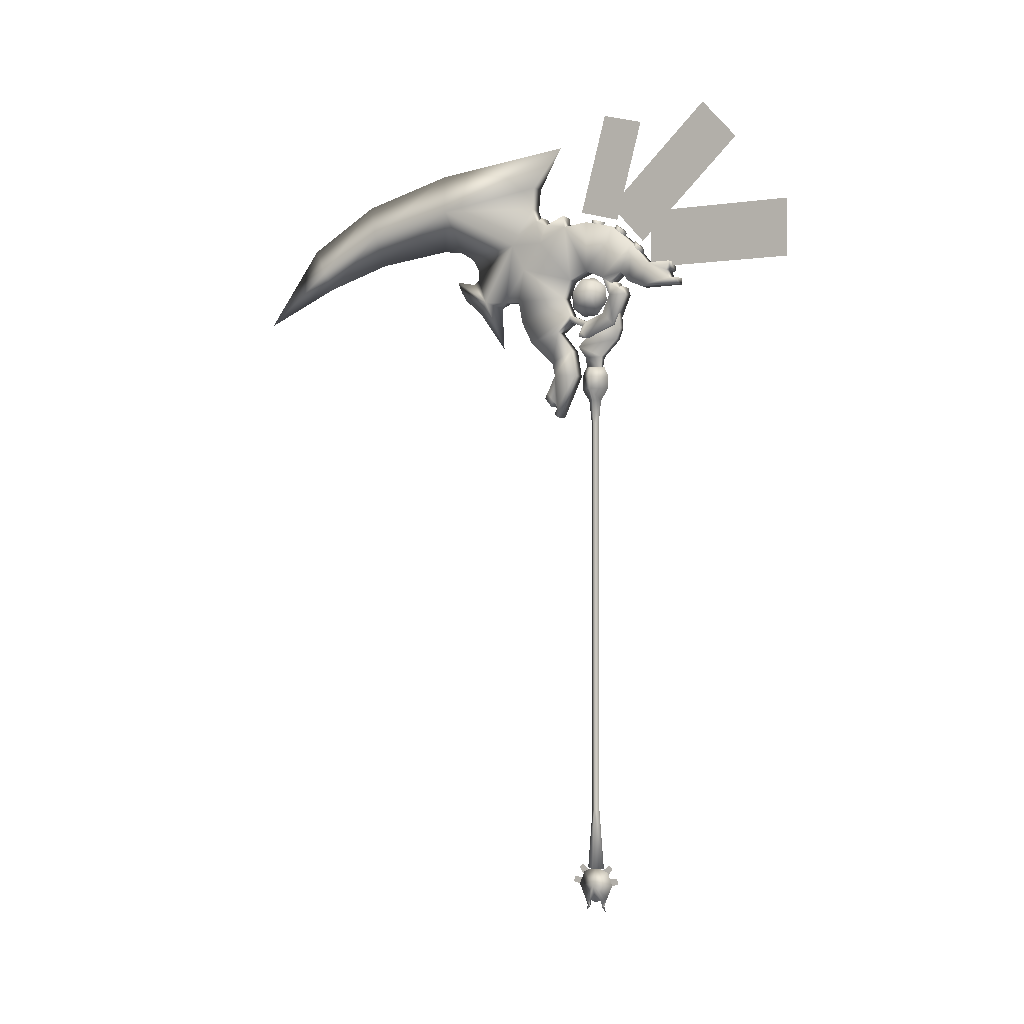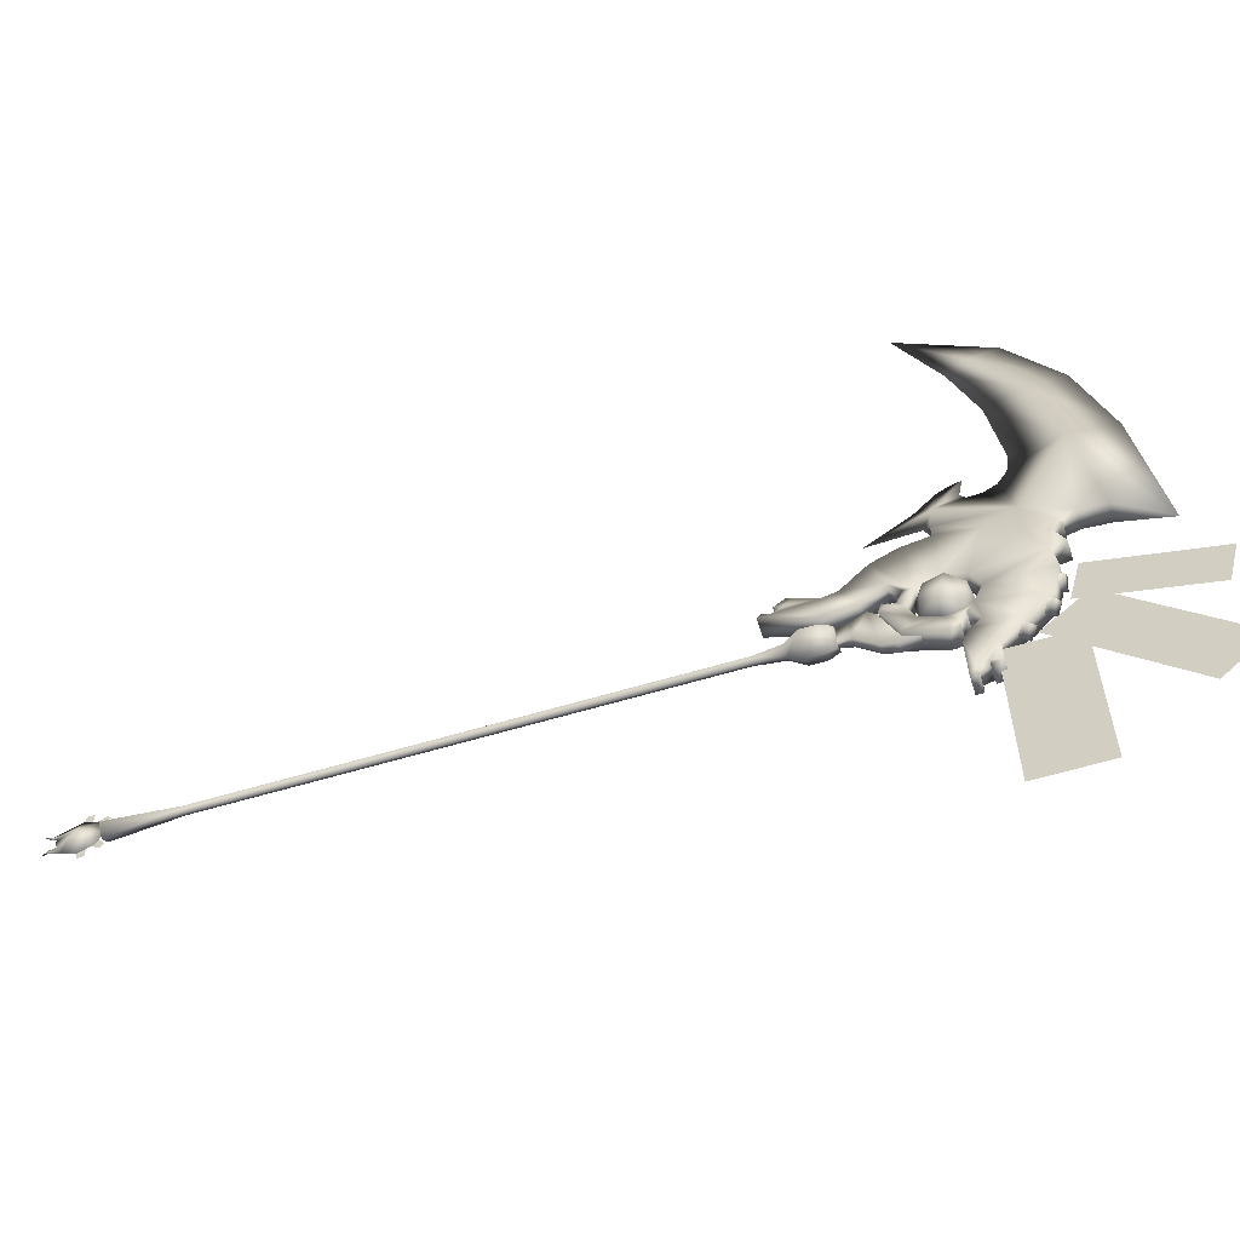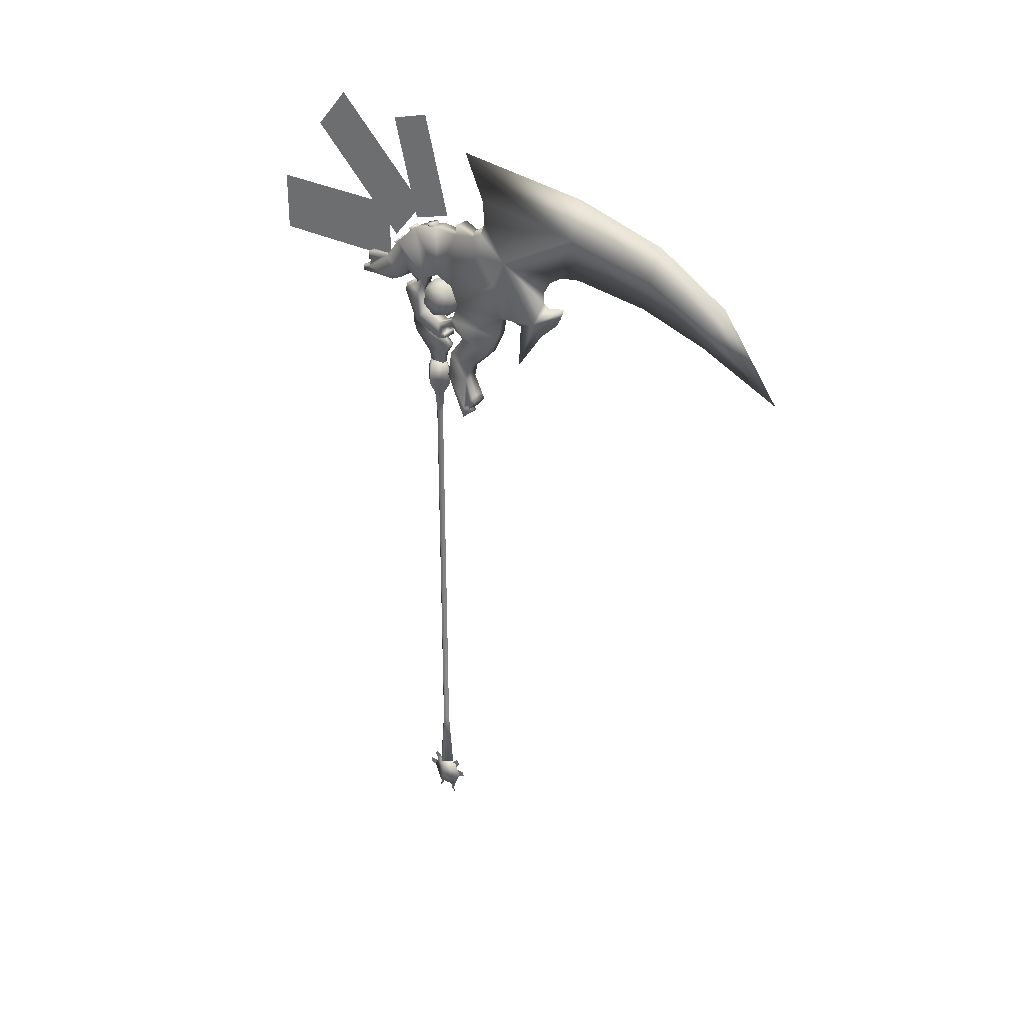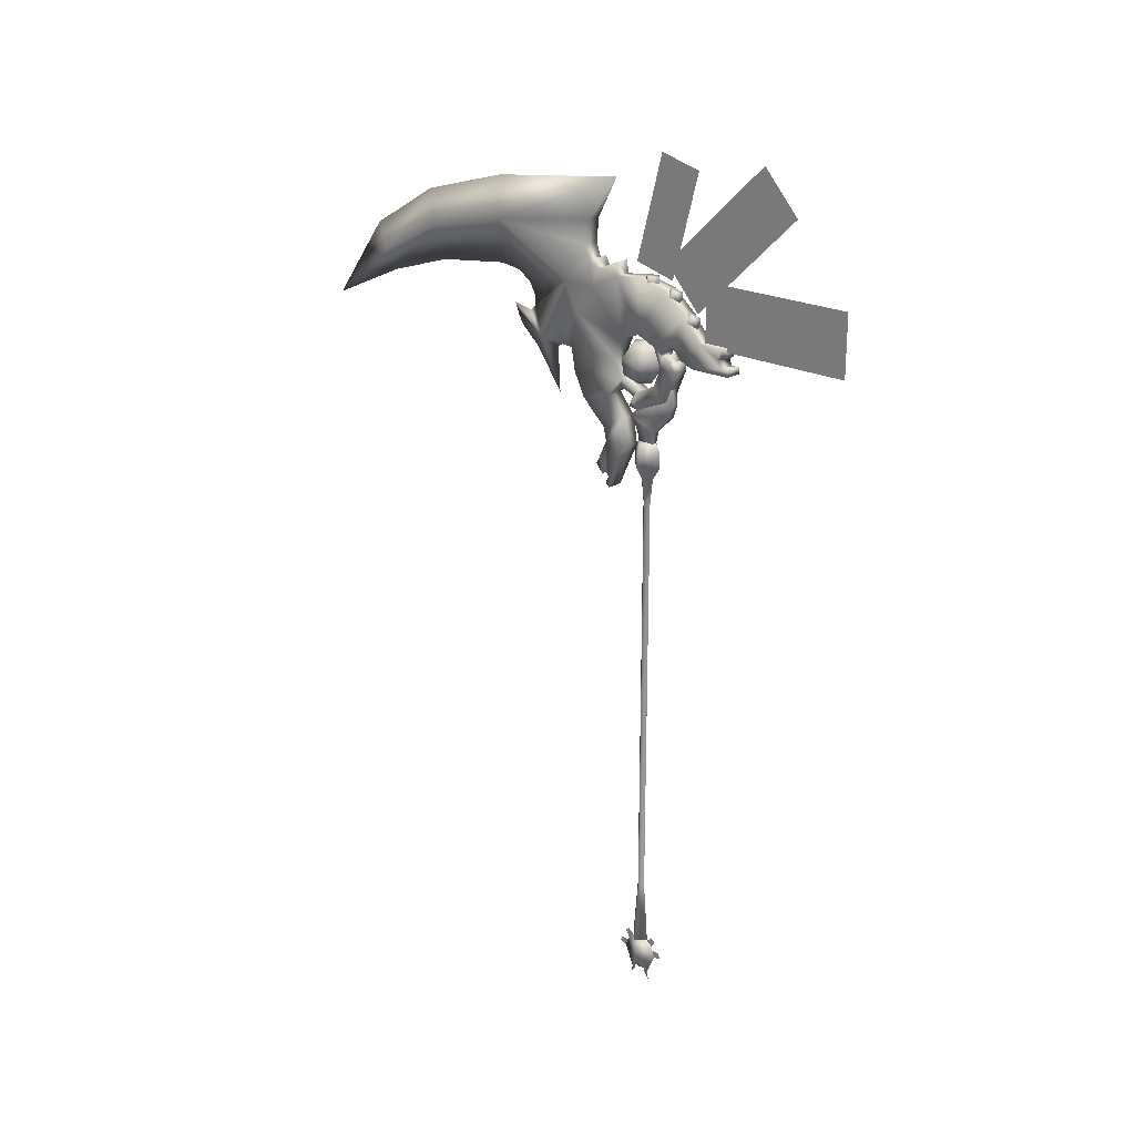
<metadata>
{"format":"obj","ext":"obj","renderer":"f3d","projection":"perspective","resolution":1024,"background":"white","views":[{"elev":-2.1,"azim":117.9,"up":"+Y"},{"elev":-59.1,"azim":107.3,"up":"+Z"},{"elev":29.3,"azim":-51.5,"up":"+Y"},{"elev":21.9,"azim":132.4,"up":"+Y"}]}
</metadata>
<code>
o MDL_w22scx1_bod03.001
v -0 1.126 -0.2069
v -0 1.274 -0.0731
v -0 1.646 -0.46
v -0 1.497 -0.5939
f 1 2 3
f 1 3 4
o MDL_w22scx1_bod02.001
v -0 1.02 -0.24
v -0 1.24 -0.24
v -0 1.24 -0.7989
v -0 1.02 -0.7989
f 5 6 7
f 5 7 8
o MDL_w22scx1_bod04.001
v -0 1.219 -0.0972
v 0 1.261 0.0573
v -0 1.637 -0.0436
v -0 1.596 -0.1981
f 9 10 11
f 9 11 12
o MDL_w22scx1_bod00.001
v 0 -1.325 0.0338
v 0 -1.099 0.015
v 0.015 -1.099 0
v -0.015 -1.099 0
v -0.0338 -1.325 0
v -0 -1.325 -0.0338
v 0.0337 -1.325 0
v -0 -1.099 -0.015
v 0 0.42 0.015
v 0.015 0.42 -0
v -0 0.42 -0.015
v -0.015 0.42 -0
v 0.055 0.5531 -0
v 0.0256 0.5088 -0
v 0 0.5088 0.0256
v -0 0.5088 -0.0256
v -0 0.5531 -0.055
v -0.055 0.5531 -0
v 0 0.5531 0.055
v -0.0256 0.5088 -0
v -0.015 0.68 0.035
v -0.01 0.64 -0.03
v -0.01 0.64 0.03
v -0.015 0.68 -0.035
v -0.015 0.725 0.065
v -0.015 0.7462 -0.1
v -0.015 0.76 0.03
v -0.015 0.79 -0.115
v -0.015 0.85 -0.11
v 0.015 0.68 0.035
v 0.015 0.68 -0.035
v 0.01 0.64 -0.03
v 0.015 0.725 0.065
v 0.01 0.64 0.03
v 0.015 0.7462 -0.1
v 0.015 0.76 0.03
v 0.015 0.79 -0.115
v 0.015 0.85 -0.11
v 0 0.6062 0.055
v 0.055 0.6062 -0
v -0 0.6062 -0.055
v -0.055 0.6062 -0
v 0 0.64 0.04
v 0.04 0.64 -0
v -0 0.64 -0.04
v -0.04 0.64 -0
v -0.0025 -1.472 0.025
v 0 -1.439 0.0487
v -0.005 -1.45 0.025
v 0 -1.47 0.0362
v 0 -1.496 0.0419
v 0.0025 -1.472 0.025
v 0.005 -1.45 0.025
v 0.005 -1.457 0
v -0.005 -1.457 0
v 0 -1.355 0.0512
v 0 -1.312 0.0562
v 0 -1.335 0.0288
v 0 -1.326 0.0712
v 0 -1.394 0.0619
v 0 -1.363 0.0919
v 0 -1.364 0.0562
v 0 -1.383 0.095
v -0 -1.355 -0.0512
v -0 -1.312 -0.0556
v -0 -1.326 -0.0706
v -0 -1.335 -0.0288
v -0 -1.394 -0.0613
v -0 -1.363 -0.0913
v -0 -1.383 -0.095
v -0 -1.364 -0.0562
v 0 -1.32 0
v -0.03 -1.39 0
v 0 -1.34 0.0494
v -0 -1.34 -0.0494
v 0 -1.39 0.07
v 0.03 -1.39 0
v -0.0025 -1.472 -0.025
v -0 -1.47 -0.0356
v -0 -1.439 -0.0487
v -0 -1.496 -0.0419
v -0.005 -1.45 -0.025
v 0.0025 -1.472 -0.025
v 0.005 -1.45 -0.025
v -0 -1.39 -0.07
v -0.03 1.19 -0.085
v -0.03 1.02 0.025
v -0.03 1.215 0.025
v -0.03 0.9906 -0.0456
v -0.03 1.116 -0.1713
v -0.03 1.006 -0.1238
v -0.03 0.9675 -0.1594
v -0.03 0.92 0.125
v -0.03 1.048 0.3013
v -0.03 0.9906 0.0956
v -0.03 0.92 0.325
v -0.03 0.835 0.31
v -0.03 0.705 0.2206
v -0.03 0.785 0.1494
v -0.03 0.7513 0.2681
v -0.03 0.7094 0.09
v -0.03 0.6631 0.1744
v -0.03 0.6131 0.1631
v -0.03 0.61 0.0731
v -0.03 0.4863 0.1519
v -0.03 0.5119 0.1706
v -0.03 0.4462 0.1481
v -0.03 0.4594 0.1637
v -0.03 1.001 -0.335
v -0.03 1.001 -0.3187
v -0.03 1.035 -0.33
v -0.03 0.9469 -0.36
v -0.03 0.97 -0.3288
v -0.03 0.97 -0.36
v -0.03 0.9456 -0.21
v -0.03 1.035 -0.2369
v 0.03 0.9906 -0.0456
v 0.03 1.19 -0.085
v 0.03 1.116 -0.1713
v 0.03 1.02 0.025
v 0.03 1.006 -0.1238
v 0.03 0.9712 -0.0775
v 0.03 0.9625 -0.0812
v 0.03 0.9906 0.0956
v 0.03 1.048 0.3013
v 0.03 0.92 0.125
v 0.03 1.149 0.2288
v 0.03 1.205 0.12
v 0.03 0.835 0.31
v 0.03 0.92 0.325
v 0.03 0.8494 0.0956
v 0.03 0.785 0.1494
v 0.03 0.6631 0.1744
v 0.03 0.7094 0.09
v 0.03 0.705 0.2206
v 0.03 0.6131 0.1631
v 0.03 0.61 0.0731
v 0.03 0.4863 0.1519
v 0.03 0.4462 0.1481
v 0.03 0.4594 0.1637
v 0.03 0.5119 0.1706
v 0.03 0.9675 -0.1594
v 0.03 1.035 -0.2369
v 0.03 0.9456 -0.21
v 0.03 0.97 -0.3288
v 0.03 1.001 -0.3187
v 0.03 1.035 -0.33
v 0.03 1.001 -0.335
v 0.03 0.9469 -0.36
v 0.03 0.97 -0.36
v -0.03 0.5244 0.2069
v 0.03 0.4906 0.18
v 0.03 0.5244 0.2069
v -0.03 0.4906 0.18
v -0.03 1.205 0.12
v -0.03 1.216 0.2044
v -0.03 1.25 0.1275
v -0.03 1.149 0.2288
v -0.03 1.237 0.245
v -0.03 1.249 0.2212
v -0.03 1.15 0.3525
v -0.03 1.289 0.2644
v -0.03 1.315 0.6687
v -0.03 1.375 0.2556
v -0.02 0.92 0.39
v -0.015 0.93 0.485
v 0 0.7362 0.4063
v 0 0.8838 0.5138
v 0 0.9 0.415
v 0 0.9481 0.5856
v 0 0.9831 0.6056
v 0 1.023 0.6212
v 0 1.009 0.5475
v 0 1.025 0.525
v 0 1.069 0.5269
v -0.0156 1.111 1.268
v 0 0.9025 1.543
v 0 1.207 1.318
v 0 1.039 1.236
v -0.0219 1.242 1.009
v 0 1.119 0.975
v 0 1.369 1.042
v 0 1.466 0.69
v 0 1.155 0.6837
v 0 1.111 0.5519
v 0 1.144 0.605
v 0 1.53 0.1513
v 0.03 1.216 0.2044
v 0.03 1.25 0.1275
v 0.03 1.237 0.245
v 0.03 1.249 0.2212
v 0.03 1.15 0.3525
v 0.0206 0.92 0.39
v 0.015 0.93 0.485
v 0.03 1.289 0.2644
v 0.03 1.375 0.2556
v 0.03 1.315 0.6687
v 0.0156 1.111 1.268
v 0.0225 1.242 1.009
v 0.03 0.7513 0.2681
v -0.03 0.5444 0.1963
v 0.03 0.5444 0.1963
v 0.03 1.215 0.025
v -0.03 0.8494 0.0956
v 0.03 0.92 -0.075
v -0.03 0.92 -0.075
v 0.03 0.8494 -0.0456
v -0.03 0.8494 -0.0456
v 0.03 0.82 0.025
v -0.03 0.82 0.025
v -0.03 0.9712 -0.0775
v -0.03 0.9625 -0.0812
v -0.03 0.9456 -0.1106
v 0.03 0.8238 0.0962
v -0.03 0.8238 0.0962
v -0.03 0.8031 0.0444
v -0.03 0.92 -0.14
v -0.03 0.9506 -0.1312
v -0.03 0.8031 -0.0913
v -0.03 0.755 0.025
v 0.03 0.9456 -0.1106
v 0.03 0.92 -0.14
v 0.03 0.9506 -0.1312
v 0.03 0.8031 -0.0913
v 0.03 0.755 0.025
v -0.03 0.7631 0.0575
v 0.03 0.7631 0.0575
v 0.03 0.7837 0.0525
v -0.03 0.7837 0.0525
v -0.03 0.9706 -0.1006
v 0.03 0.9706 -0.1006
v 0.03 0.7819 0.0487
v -0.03 0.7819 0.0487
v 0.03 0.8031 0.0444
v 0.0288 1.164 -0.1044
v -0 1.199 -0.095
v -0 1.183 -0.0819
v 0.0288 1.18 -0.1175
v -0 1.146 -0.1269
v -0 1.161 -0.1394
v -0.0287 1.164 -0.1044
v -0.0287 1.18 -0.1175
v 0.0288 1.201 -0.01
v 0 1.226 0.0131
v 0 1.207 0.0175
v 0.0288 1.22 -0.015
v -0 1.194 -0.0388
v -0 1.214 -0.0431
v -0.0287 1.201 -0.01
v -0.0287 1.22 -0.015
v 0.0288 1.092 -0.1794
v -0 1.127 -0.1756
v -0 1.114 -0.1606
v 0.0288 1.105 -0.195
v -0 1.07 -0.1988
v -0 1.083 -0.2138
v -0.0287 1.092 -0.1794
v -0.0287 1.105 -0.195
v 0.055 0.8637 0.0113
v 0.0531 0.8769 0.0662
v 0.0075 0.8425 0.0437
v 0.0069 0.8519 -0.0162
v -0.0419 0.8537 0.0106
v -0.0437 0.8669 0.0656
v 0.0037 0.8788 0.0931
v 0.07 0.9175 -0.0131
v 0.0025 0.9013 -0.0525
v 0.0675 0.9362 0.0644
v -0.0019 0.9388 0.1025
v -0.0675 0.9038 -0.0137
v -0.0531 0.9631 -0.0156
v -0.0037 0.9613 -0.0431
v -0.0075 0.9975 0.0063
v -0.07 0.9225 0.0637
v 0.0425 0.9862 0.0394
v 0.0438 0.9731 -0.015
v -0.0069 0.9881 0.0669
v -0.055 0.9762 0.0388
f 13 15 14
f 14 16 13
f 17 13 16
f 16 18 17
f 15 13 19
f 19 18 15
f 20 15 18
f 18 16 20
f 15 21 14
f 21 15 22
f 23 22 15
f 23 15 20
f 20 16 23
f 24 23 16
f 16 21 24
f 16 14 21
f 25 27 26
f 26 28 25
f 29 25 28
f 28 30 29
f 27 25 31
f 31 30 27
f 32 27 30
f 30 28 32
f 33 34 35
f 34 33 36
f 37 36 33
f 36 37 38
f 39 38 37
f 38 39 40
f 41 40 39
f 42 44 43
f 43 45 42
f 42 46 44
f 45 43 47
f 47 48 45
f 49 50 48
f 48 47 49
f 46 33 35
f 33 46 42
f 42 37 33
f 37 42 45
f 45 39 37
f 39 45 48
f 50 40 41
f 40 50 49
f 49 38 40
f 38 49 47
f 47 36 38
f 36 47 43
f 43 34 36
f 34 43 44
f 25 51 31
f 51 25 52
f 53 52 25
f 53 25 29
f 29 30 53
f 54 53 30
f 30 51 54
f 30 31 51
f 52 55 51
f 55 52 56
f 57 56 52
f 57 52 53
f 53 54 57
f 58 57 54
f 54 55 58
f 54 51 55
f 55 57 58
f 57 55 56
f 13 18 19
f 18 13 17
f 24 27 32
f 32 28 24
f 23 24 28
f 28 22 23
f 27 24 21
f 21 22 27
f 26 27 22
f 22 28 26
f 59 60 61
f 60 59 62
f 63 62 59
f 64 61 65
f 61 64 59
f 63 59 64
f 61 66 65
f 66 61 67
f 68 69 70
f 69 68 71
f 72 73 74
f 73 72 75
f 76 77 78
f 77 76 79
f 80 81 82
f 81 80 83
f 84 85 86
f 85 84 87
f 88 86 85
f 85 60 88
f 85 61 60
f 61 85 67
f 64 60 62
f 62 63 64
f 64 65 60
f 84 86 89
f 86 88 89
f 89 88 60
f 60 65 89
f 89 65 66
f 90 92 91
f 91 93 90
f 90 94 92
f 95 94 90
f 90 93 95
f 95 96 94
f 94 66 67
f 66 94 96
f 87 97 85
f 85 97 92
f 92 94 85
f 85 94 67
f 95 92 96
f 92 95 91
f 93 91 95
f 87 84 89
f 89 97 87
f 92 97 89
f 89 96 92
f 89 66 96
f 98 99 100
f 99 98 101
f 102 101 98
f 101 102 103
f 104 103 102
f 105 106 107
f 108 106 105
f 105 109 108
f 110 112 111
f 111 113 110
f 114 110 113
f 113 115 114
f 115 113 116
f 116 117 115
f 118 115 117
f 117 119 120
f 119 117 116
f 121 122 123
f 124 125 126
f 125 124 127
f 128 125 127
f 127 104 128
f 102 128 104
f 128 122 125
f 122 128 123
f 129 131 130
f 130 132 129
f 129 133 131
f 133 129 134
f 135 134 129
f 136 137 138
f 137 136 139
f 140 139 136
f 138 142 141
f 141 143 138
f 144 145 146
f 145 144 147
f 146 148 149
f 148 146 145
f 150 149 148
f 149 150 151
f 152 151 150
f 148 153 150
f 154 155 131
f 131 133 154
f 155 154 156
f 156 157 155
f 158 155 157
f 158 160 159
f 159 155 158
f 157 161 162
f 161 157 156
f 163 164 165
f 164 163 166
f 166 153 164
f 153 166 118
f 118 150 153
f 150 118 117
f 117 152 150
f 152 117 120
f 120 151 152
f 151 120 119
f 119 149 151
f 149 119 116
f 116 146 149
f 146 116 113
f 127 161 156
f 156 104 127
f 127 124 161
f 124 162 161
f 162 124 126
f 126 157 162
f 157 126 125
f 125 158 157
f 158 125 122
f 122 160 158
f 160 122 121
f 121 159 160
f 159 121 123
f 123 155 159
f 155 123 128
f 128 131 155
f 131 128 102
f 131 98 130
f 98 131 102
f 167 168 169
f 168 167 170
f 168 171 172
f 171 168 170
f 173 171 170
f 171 173 174
f 175 174 173
f 174 175 176
f 173 106 177
f 177 178 173
f 177 106 108
f 178 179 180
f 179 178 181
f 177 181 178
f 178 182 183
f 182 178 180
f 178 184 185
f 184 178 183
f 186 173 178
f 173 186 187
f 188 189 190
f 189 188 191
f 192 191 188
f 191 192 193
f 194 188 190
f 188 194 192
f 195 192 194
f 192 195 175
f 193 175 196
f 175 193 192
f 197 173 187
f 173 197 198
f 173 198 175
f 175 195 199
f 199 176 175
f 200 140 201
f 140 200 139
f 202 139 200
f 200 203 202
f 204 139 202
f 139 204 137
f 205 142 137
f 137 204 205
f 179 206 180
f 206 179 181
f 206 183 182
f 183 206 184
f 185 184 206
f 206 182 180
f 206 204 186
f 204 206 205
f 181 205 206
f 186 204 187
f 207 208 209
f 190 189 210
f 210 194 190
f 210 189 191
f 210 211 194
f 191 211 210
f 211 191 193
f 195 211 209
f 209 199 195
f 195 194 211
f 193 209 211
f 209 193 196
f 204 197 187
f 197 204 198
f 209 198 204
f 198 209 196
f 208 199 209
f 208 176 199
f 207 171 174
f 174 208 207
f 207 202 171
f 174 176 208
f 203 171 202
f 171 203 172
f 203 168 172
f 168 203 200
f 200 169 168
f 169 200 201
f 201 167 169
f 167 201 140
f 177 205 181
f 108 205 177
f 205 108 142
f 110 212 112
f 212 110 147
f 145 147 110
f 145 110 114
f 114 148 145
f 148 114 115
f 115 213 148
f 214 148 213
f 213 163 214
f 165 214 163
f 213 166 163
f 166 213 118
f 115 118 213
f 153 148 214
f 214 164 153
f 164 214 165
f 215 167 140
f 167 215 100
f 130 100 215
f 100 130 98
f 107 170 167
f 167 99 107
f 99 167 100
f 140 132 215
f 132 140 136
f 105 136 138
f 138 216 105
f 136 105 107
f 107 132 136
f 132 107 99
f 99 129 132
f 129 99 101
f 101 217 129
f 217 101 218
f 218 219 217
f 219 218 220
f 220 221 219
f 221 220 222
f 222 143 221
f 143 222 216
f 216 138 143
f 101 103 223
f 223 224 101
f 218 101 224
f 224 225 218
f 143 141 212
f 212 144 143
f 226 143 144
f 103 154 133
f 154 103 104
f 134 103 133
f 103 134 223
f 144 227 226
f 227 144 111
f 146 111 144
f 111 146 113
f 156 154 104
f 109 216 112
f 216 109 105
f 216 111 112
f 111 216 227
f 228 227 216
f 229 225 230
f 225 229 218
f 231 218 229
f 218 231 220
f 232 220 231
f 220 232 222
f 228 222 232
f 233 234 235
f 234 233 217
f 135 217 233
f 217 236 234
f 236 217 219
f 219 237 236
f 237 219 221
f 235 229 230
f 229 235 234
f 234 231 229
f 231 234 236
f 236 232 231
f 232 236 237
f 237 238 232
f 238 237 239
f 238 240 241
f 240 238 239
f 235 225 233
f 225 235 230
f 135 242 224
f 242 135 243
f 244 228 245
f 228 244 246
f 243 225 242
f 225 243 233
f 241 244 245
f 244 241 240
f 224 242 225
f 233 243 135
f 239 244 240
f 244 239 237
f 245 238 241
f 238 245 232
f 228 232 245
f 244 221 246
f 221 244 237
f 135 223 134
f 223 135 224
f 226 228 246
f 228 226 227
f 143 246 221
f 246 143 226
f 216 222 228
f 129 217 135
f 142 109 141
f 109 142 108
f 144 212 147
f 130 215 132
f 141 112 212
f 112 141 109
f 247 248 249
f 248 247 250
f 251 250 247
f 250 251 252
f 253 252 251
f 252 253 254
f 249 254 253
f 254 249 248
f 250 254 248
f 254 250 252
f 255 256 257
f 256 255 258
f 259 258 255
f 258 259 260
f 261 260 259
f 260 261 262
f 257 262 261
f 262 257 256
f 258 262 256
f 262 258 260
f 263 264 265
f 264 263 266
f 267 266 263
f 266 267 268
f 269 268 267
f 268 269 270
f 265 270 269
f 270 265 264
f 266 270 264
f 270 266 268
f 173 170 106
f 106 170 107
f 138 137 142
f 271 272 273
f 274 271 273
f 275 274 273
f 276 275 273
f 277 276 273
f 272 277 273
f 278 272 271
f 271 274 278
f 279 278 274
f 272 278 280
f 280 281 272
f 277 272 281
f 281 276 277
f 279 275 282
f 282 283 279
f 284 279 283
f 283 285 284
f 279 274 275
f 275 286 282
f 286 275 276
f 281 286 276
f 287 278 288
f 288 285 287
f 289 287 285
f 287 280 278
f 284 278 279
f 278 284 288
f 285 288 284
f 283 286 290
f 290 285 283
f 283 282 286
f 290 281 289
f 289 285 290
f 290 286 281
f 287 281 280
f 281 287 289
f 207 204 202
f 204 207 209
f 185 206 186
f 185 186 178
f 198 196 175

</code>
